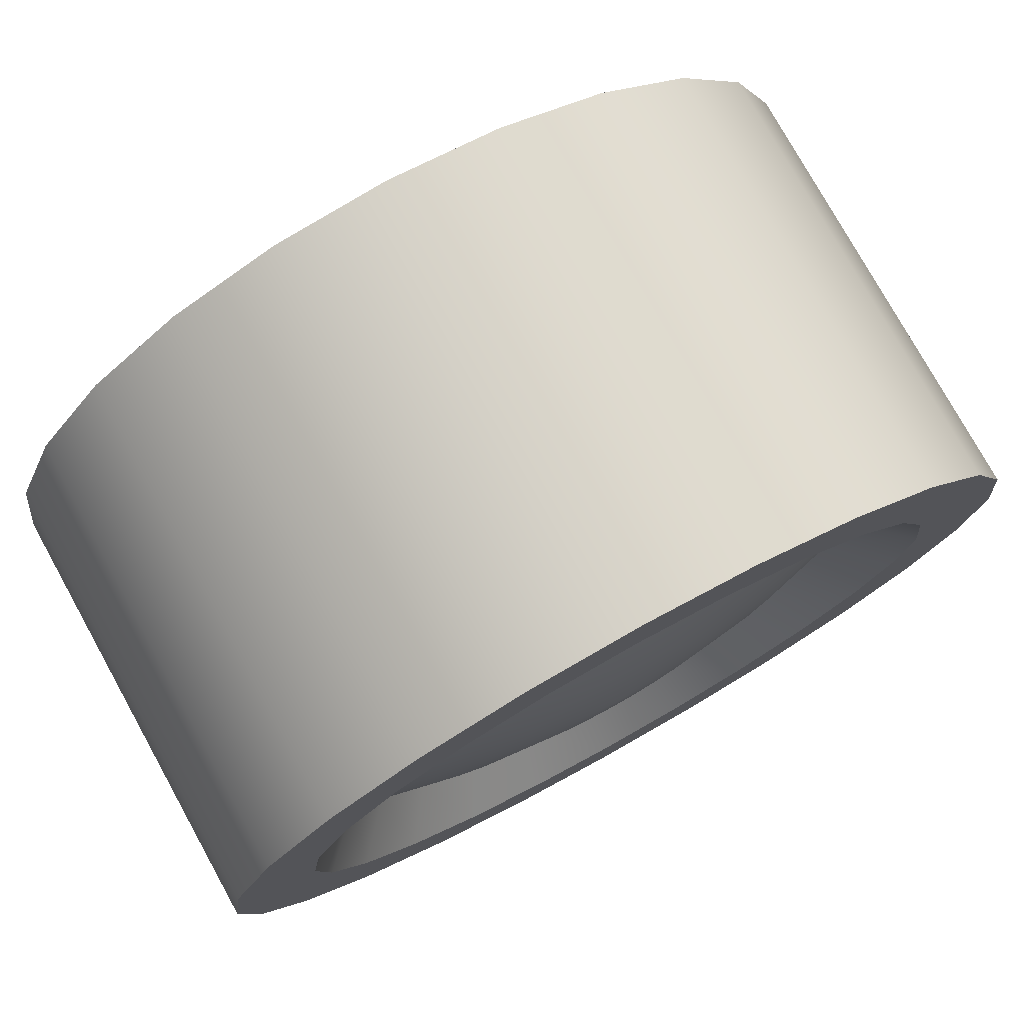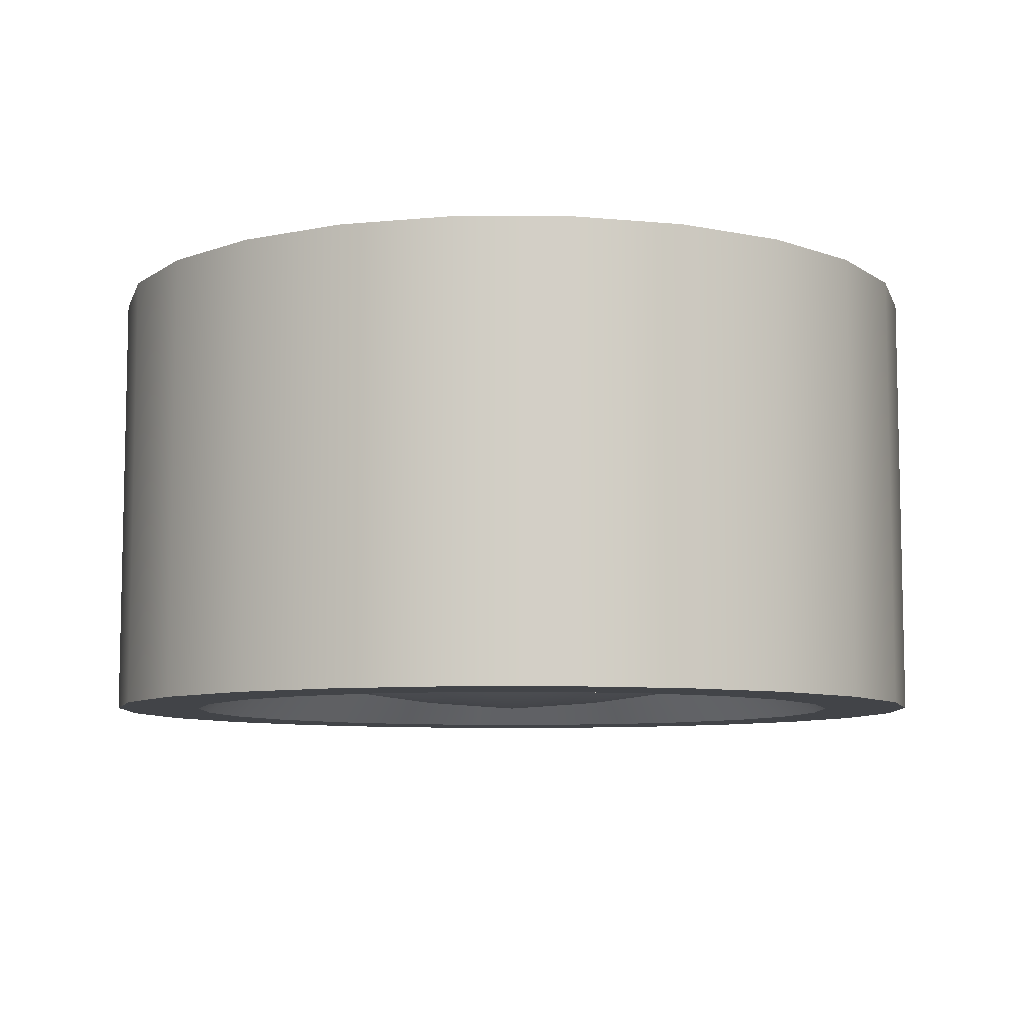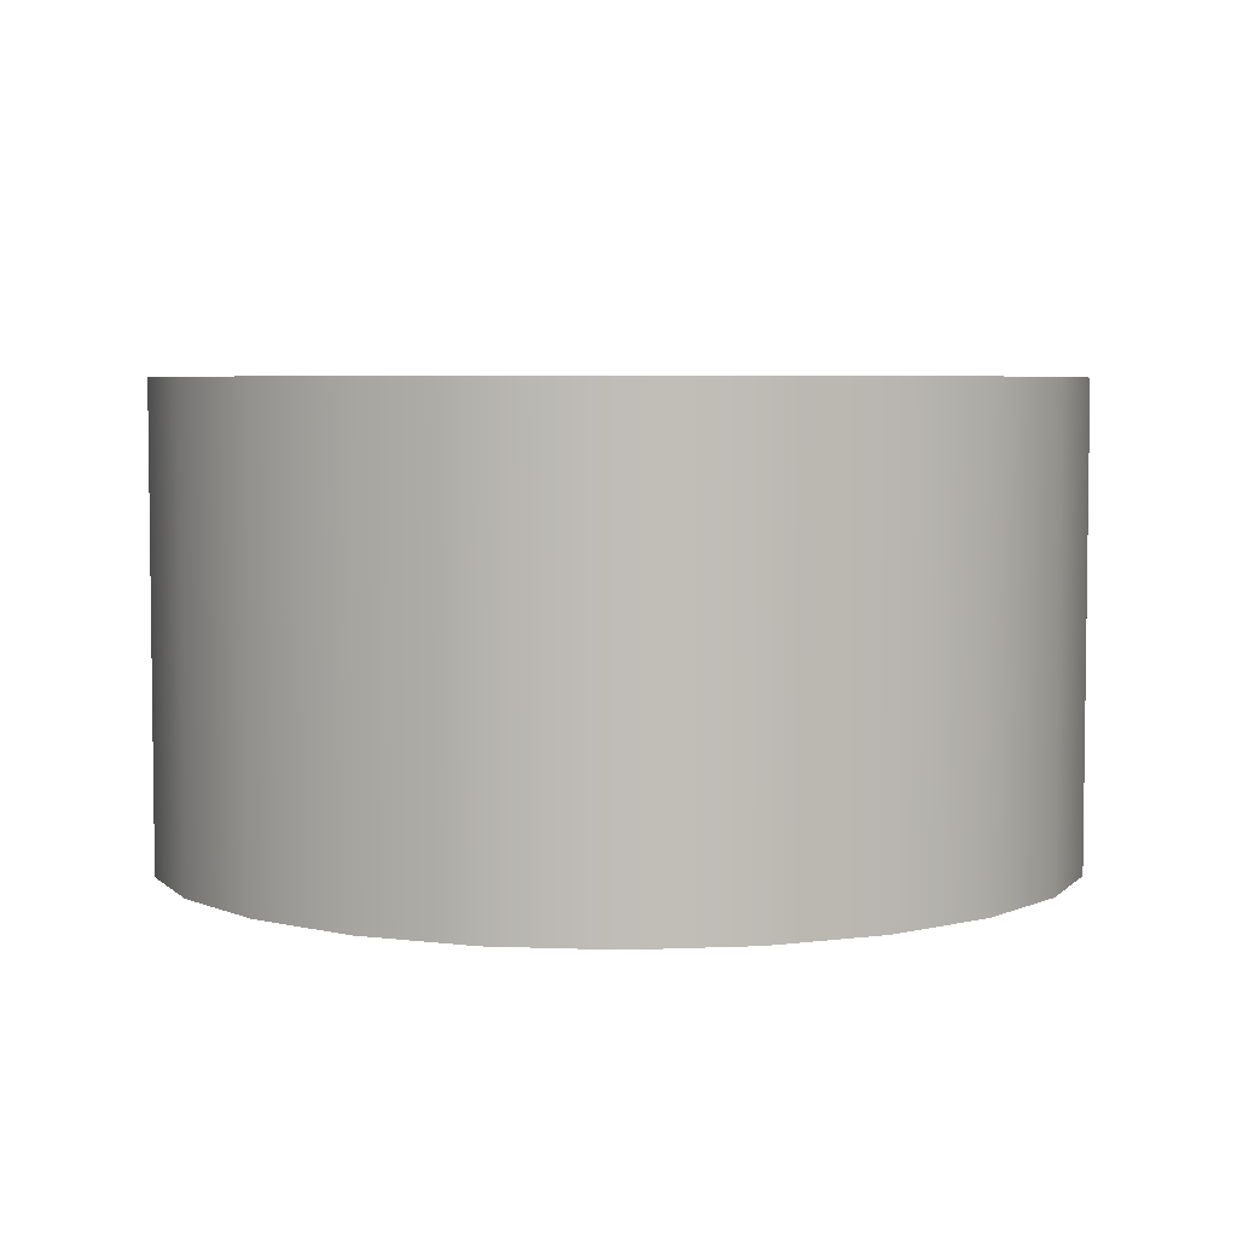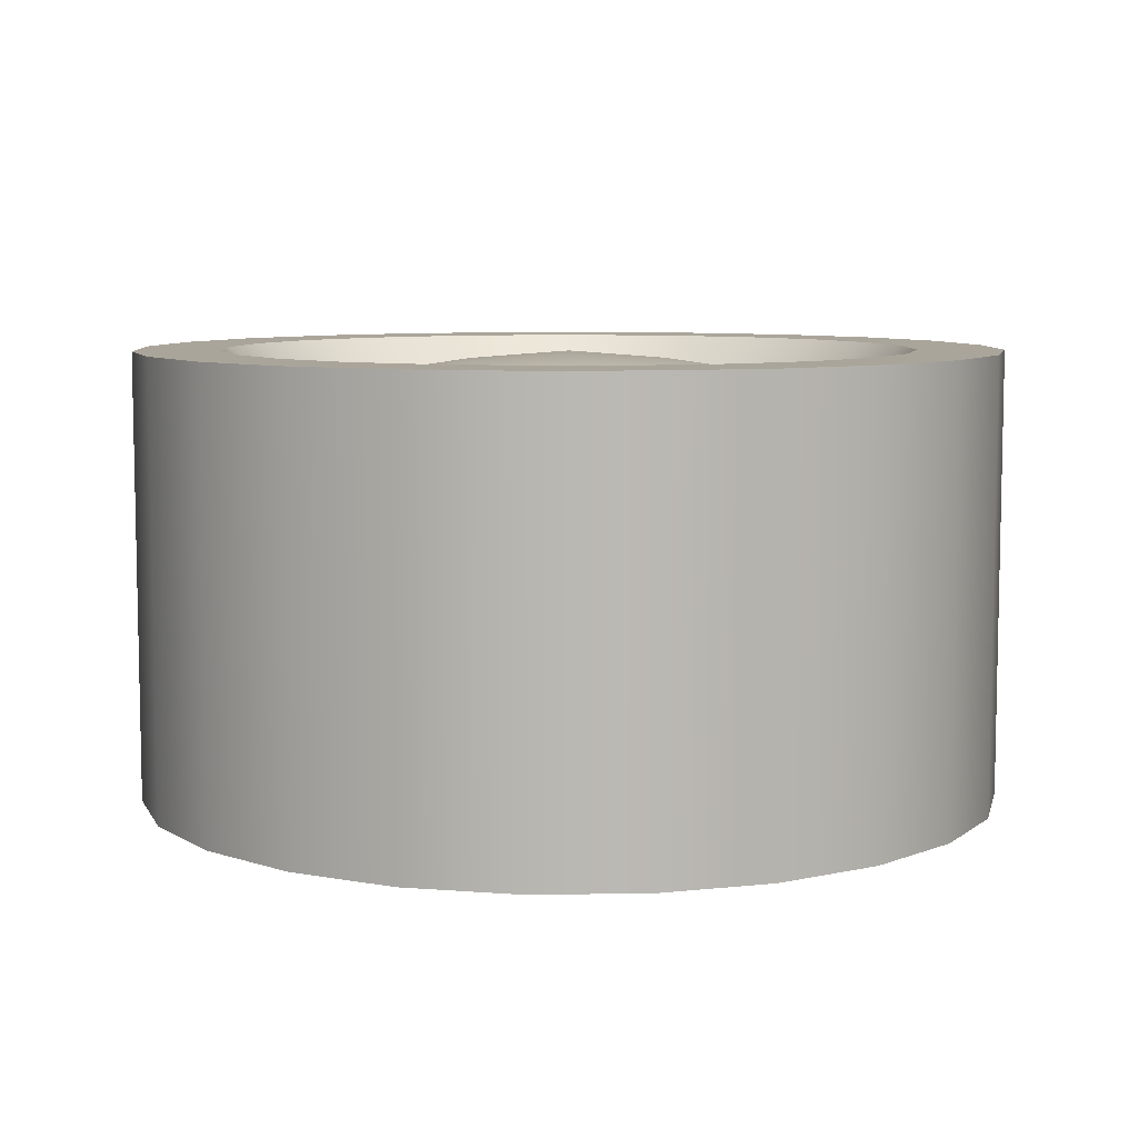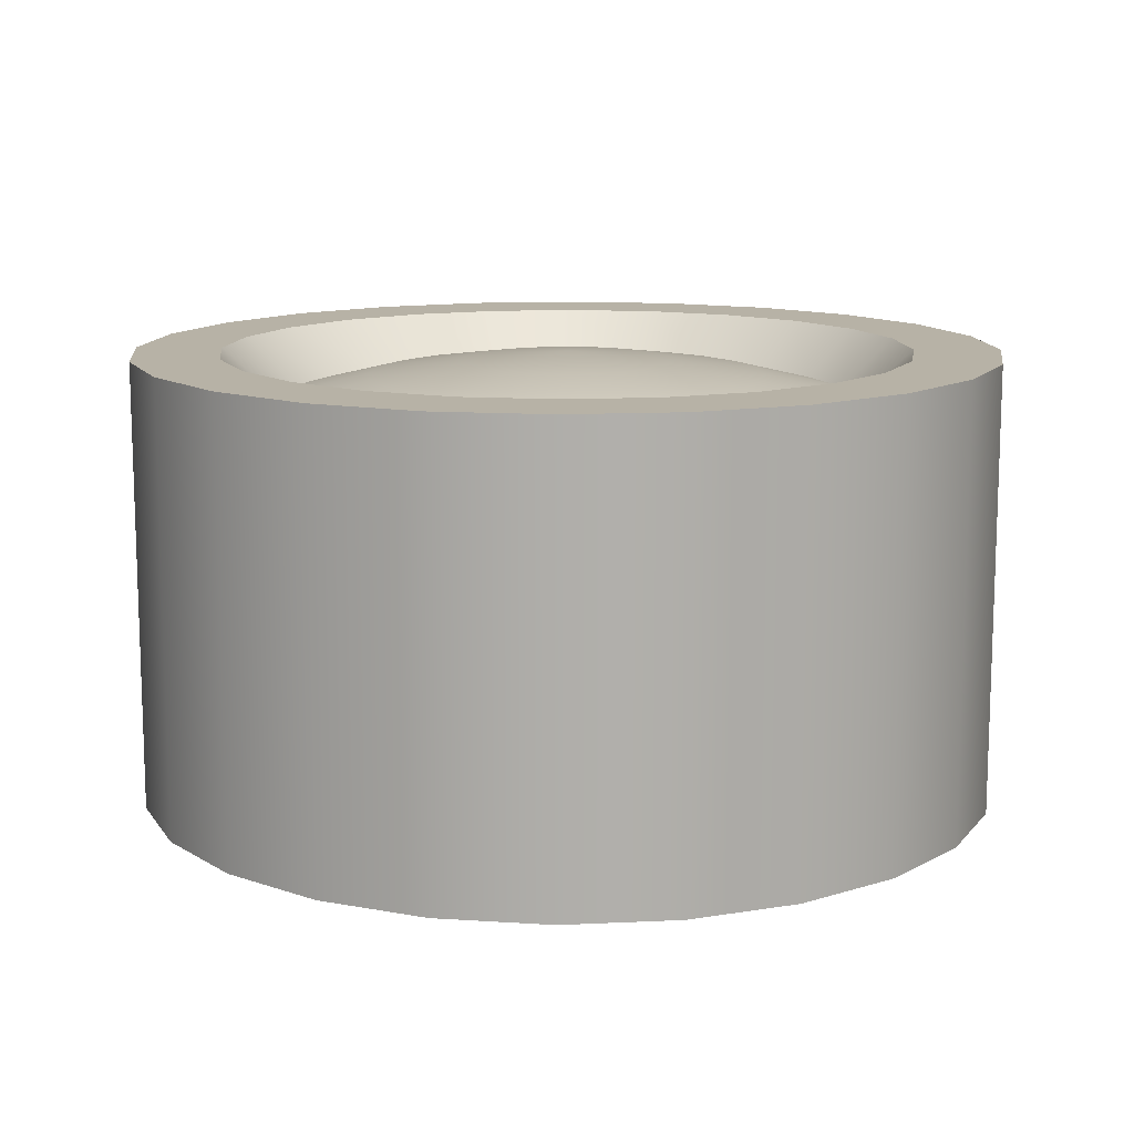
<metadata>
{"format":"obj","ext":"obj","renderer":"f3d","projection":"perspective","resolution":1024,"background":"white","views":[{"elev":77.1,"azim":-29.0,"up":"+Z"},{"elev":-8.1,"azim":22.6,"up":"+Y"},{"elev":4.8,"azim":104.6,"up":"+Y"},{"elev":7.6,"azim":95.2,"up":"+Y"},{"elev":12.3,"azim":151.2,"up":"+Y"}]}
</metadata>
<code>
o Knight_LFO_C
v 0.4688 0.2425 -1.782e-17
v 0.4528 0.2425 0.1213
v 0.4059 0.2425 0.2344
v 0.3315 0.2425 0.3315
v 0.2344 0.2425 0.4059
v 0.1213 0.2425 0.4528
v 2.863e-07 0.2425 0.4688
v -0.1213 0.2425 0.4528
v -0.2344 0.2425 0.4059
v -0.3315 0.2425 0.3315
v -0.4059 0.2425 0.2344
v -0.4528 0.2425 0.1213
v -0.4687 0.2425 3.959e-17
v -0.4528 0.2425 -0.1213
v -0.4059 0.2425 -0.2344
v -0.3315 0.2425 -0.3315
v -0.2344 0.2425 -0.4059
v -0.1213 0.2425 -0.4528
v 2.863e-07 0.2425 -0.4688
v 0.1213 0.2425 -0.4528
v 0.2344 0.2425 -0.4059
v 0.3315 0.2425 -0.3315
v 0.4059 0.2425 -0.2344
v 0.4528 0.2425 -0.1213
v 0.4688 -0.2425 -1.782e-17
v 0.4528 -0.2425 0.1213
v 0.4059 -0.2425 0.2344
v 0.3315 -0.2425 0.3315
v 0.2344 -0.2425 0.4059
v 0.1213 -0.2425 0.4528
v 2.863e-07 -0.2425 0.4688
v -0.1213 -0.2425 0.4528
v -0.2344 -0.2425 0.4059
v -0.3315 -0.2425 0.3315
v -0.4059 -0.2425 0.2344
v -0.4528 -0.2425 0.1213
v -0.4687 -0.2425 3.959e-17
v -0.4528 -0.2425 -0.1213
v -0.4059 -0.2425 -0.2344
v -0.3315 -0.2425 -0.3315
v -0.2344 -0.2425 -0.4059
v -0.1213 -0.2425 -0.4528
v 2.863e-07 -0.2425 -0.4688
v 0.1213 -0.2425 -0.4528
v 0.2344 -0.2425 -0.4059
v 0.3315 -0.2425 -0.3315
v 0.4059 -0.2425 -0.2344
v 0.4528 -0.2425 -0.1213
v 0.3622 0.2425 0.09706
v 0.375 0.2425 -8.51e-18
v 0.3622 0.2425 -0.09706
v 0.3248 0.2425 -0.1875
v 0.2652 0.2425 -0.2652
v 0.1875 0.2425 -0.3248
v 0.09706 0.2425 -0.3622
v 2.863e-07 0.2425 -0.375
v -0.09706 0.2425 -0.3622
v -0.1875 0.2425 -0.3248
v -0.2652 0.2425 -0.2652
v -0.3248 0.2425 -0.1875
v -0.3622 0.2425 -0.09706
v -0.375 0.2425 2.057e-17
v -0.3622 0.2425 0.09706
v -0.3248 0.2425 0.1875
v -0.2652 0.2425 0.2652
v -0.1875 0.2425 0.3248
v -0.09706 0.2425 0.3622
v 2.863e-07 0.2425 0.375
v 0.09706 0.2425 0.3622
v 0.1875 0.2425 0.3248
v 0.2652 0.2425 0.2652
v 0.3248 0.2425 0.1875
v 0.375 -0.2425 -8.51e-18
v 0.3622 -0.2425 0.09706
v 0.3248 -0.2425 0.1875
v 0.2652 -0.2425 0.2652
v 0.1875 -0.2425 0.3248
v 0.09706 -0.2425 0.3622
v 2.863e-07 -0.2425 0.375
v -0.09706 -0.2425 0.3622
v -0.1875 -0.2425 0.3248
v -0.2652 -0.2425 0.2652
v -0.3248 -0.2425 0.1875
v -0.3622 -0.2425 0.09706
v -0.375 -0.2425 2.057e-17
v -0.3622 -0.2425 -0.09706
v -0.3248 -0.2425 -0.1875
v -0.2652 -0.2425 -0.2652
v -0.1875 -0.2425 -0.3248
v -0.09706 -0.2425 -0.3622
v 2.863e-07 -0.2425 -0.375
v 0.09706 -0.2425 -0.3622
v 0.1875 -0.2425 -0.3248
v 0.2652 -0.2425 -0.2652
v 0.3248 -0.2425 -0.1875
v 0.3622 -0.2425 -0.09706
v 0.3174 -0.19 -1.632e-17
v 0.3066 -0.19 0.08214
v 0.2749 -0.19 0.1587
v 0.2244 -0.19 0.2244
v 0.1587 -0.19 0.2749
v 0.08214 -0.19 0.3066
v 2.863e-07 -0.19 0.3174
v -0.08214 -0.19 0.3066
v -0.1587 -0.19 0.2749
v -0.2244 -0.19 0.2244
v -0.2749 -0.19 0.1587
v -0.3066 -0.19 0.08214
v -0.3174 -0.19 2.427e-17
v -0.3066 -0.19 -0.08214
v -0.2749 -0.19 -0.1587
v -0.2244 -0.19 -0.2244
v -0.1587 -0.19 -0.2749
v -0.08214 -0.19 -0.3066
v 2.863e-07 -0.19 -0.3174
v 0.08214 -0.19 -0.3066
v 0.1587 -0.19 -0.2749
v 0.2244 -0.19 -0.2244
v 0.2749 -0.19 -0.1587
v 0.3066 -0.19 -0.08214
v 0.3066 0.19 0.08214
v 0.3174 0.19 -2.214e-17
v 0.3066 0.19 -0.08214
v 0.2749 0.19 -0.1587
v 0.2244 0.19 -0.2244
v 0.1587 0.19 -0.2749
v 0.08214 0.19 -0.3066
v 2.863e-07 0.19 -0.3174
v -0.08214 0.19 -0.3066
v -0.1587 0.19 -0.2749
v -0.2244 0.19 -0.2244
v -0.2749 0.19 -0.1587
v -0.3066 0.19 -0.08214
v -0.3174 0.19 1.844e-17
v -0.3066 0.19 0.08214
v -0.2749 0.19 0.1587
v -0.2244 0.19 0.2244
v -0.1587 0.19 0.2749
v -0.08214 0.19 0.3066
v 2.863e-07 0.19 0.3174
v 0.08214 0.19 0.3066
v 0.1587 0.19 0.2749
v 0.2244 0.19 0.2244
v 0.2749 0.19 0.1587
v 0.4528 0.1325 -0.1213
v 0.4059 0.1325 -0.2344
v 0.3315 0.1325 -0.3315
v 0.2344 0.1325 -0.4059
v 0.1213 0.1325 -0.4528
v 2.863e-07 0.1325 -0.4688
v -0.1213 0.1325 -0.4528
v -0.2344 0.1325 -0.4059
v -0.3315 0.1325 -0.3315
v -0.4059 0.1325 -0.2344
v -0.4528 0.1325 -0.1213
v -0.4687 0.1325 3.959e-17
v -0.4528 0.1325 0.1213
v -0.4059 0.1325 0.2344
v -0.3315 0.1325 0.3315
v -0.2344 0.1325 0.4059
v -0.1213 0.1325 0.4528
v 2.863e-07 0.1325 0.4688
v 0.1213 0.1325 0.4528
v 0.2344 0.1325 0.4059
v 0.3315 0.1325 0.3315
v 0.4059 0.1325 0.2344
v 0.4528 0.1325 0.1213
v 0.4688 0.1325 -1.782e-17
v 0.2165 -0.215 -4.27e-17
v 0.2091 -0.215 0.05604
v 0.1875 -0.215 0.1083
v 0.1531 -0.215 0.1531
v 0.1083 -0.215 0.1875
v 0.05604 -0.215 0.2091
v 2.863e-07 -0.215 0.2165
v -0.05604 -0.215 0.2091
v -0.1083 -0.215 0.1875
v -0.1531 -0.215 0.1531
v -0.1875 -0.215 0.1083
v -0.2091 -0.215 0.05604
v -0.2165 -0.215 4.024e-17
v -0.2091 -0.215 -0.05604
v -0.1875 -0.215 -0.1083
v -0.1531 -0.215 -0.1531
v -0.1083 -0.215 -0.1875
v -0.05604 -0.215 -0.2091
v 2.863e-07 -0.215 -0.2165
v 0.05604 -0.215 -0.2091
v 0.1083 -0.215 -0.1875
v 0.1531 -0.215 -0.1531
v 0.1875 -0.215 -0.1083
v 0.2091 -0.215 -0.05604
v 0.2091 0.215 0.05604
v 0.2165 0.215 -4.451e-17
v 0.2091 0.215 -0.05604
v 0.1875 0.215 -0.1083
v 0.1531 0.215 -0.1531
v 0.1083 0.215 -0.1875
v 0.05604 0.215 -0.2091
v 2.863e-07 0.215 -0.2165
v -0.05604 0.215 -0.2091
v -0.1083 0.215 -0.1875
v -0.1531 0.215 -0.1531
v -0.1875 0.215 -0.1083
v -0.2091 0.215 -0.05604
v -0.2165 0.215 3.702e-17
v -0.2091 0.215 0.05604
v -0.1875 0.215 0.1083
v -0.1531 0.215 0.1531
v -0.1083 0.215 0.1875
v -0.05604 0.215 0.2091
v 2.863e-07 0.215 0.2165
v 0.05604 0.215 0.2091
v 0.1083 0.215 0.1875
v 0.1531 0.215 0.1531
v 0.1875 0.215 0.1083
v 0.1156 -0.23 -7.921e-17
v 0.1117 -0.23 0.02993
v 0.1002 -0.23 0.05782
v 0.08178 -0.23 0.08178
v 0.05782 -0.23 0.1002
v 0.02993 -0.23 0.1117
v 2.863e-07 -0.23 0.1156
v -0.02993 -0.23 0.1117
v -0.05782 -0.23 0.1002
v -0.08178 -0.23 0.08178
v -0.1002 -0.23 0.05782
v -0.1117 -0.23 0.02993
v -0.1156 -0.23 6.161e-17
v -0.1117 -0.23 -0.02993
v -0.1002 -0.23 -0.05782
v -0.08178 -0.23 -0.08178
v -0.05782 -0.23 -0.1002
v -0.02993 -0.23 -0.1117
v 2.863e-07 -0.23 -0.1156
v 0.02993 -0.23 -0.1117
v 0.05782 -0.23 -0.1002
v 0.08178 -0.23 -0.08178
v 0.1002 -0.23 -0.05782
v 0.1117 -0.23 -0.02993
v 0.1117 0.23 0.02993
v 0.1156 0.23 -7.902e-17
v 0.1117 0.23 -0.02993
v 0.1002 0.23 -0.05782
v 0.08178 0.23 -0.08178
v 0.05782 0.23 -0.1002
v 0.02993 0.23 -0.1117
v 2.863e-07 0.23 -0.1156
v -0.02993 0.23 -0.1117
v -0.05782 0.23 -0.1002
v -0.08178 0.23 -0.08178
v -0.1002 0.23 -0.05782
v -0.1117 0.23 -0.02993
v -0.1156 0.23 6.18e-17
v -0.1117 0.23 0.02993
v -0.1002 0.23 0.05782
v -0.08178 0.23 0.08178
v -0.05782 0.23 0.1002
v -0.02993 0.23 0.1117
v 2.863e-07 0.23 0.1156
v 0.02993 0.23 0.1117
v 0.05782 0.23 0.1002
v 0.08178 0.23 0.08178
v 0.1002 0.23 0.05782
v 2.863e-07 0.24 -2.446e-17
v 2.863e-07 -0.24 -2.006e-17
g Knight_LFO_C_Knight_LFO_C_auv
f 1 50 49 2
f 3 72 71 4
f 5 70 69 6
f 7 68 67 8
f 10 65 64 11
f 12 63 62 13
f 14 61 60 15
f 17 58 57 18
f 20 55 54 21
f 23 52 51 24
f 26 74 73 25
f 28 76 75 27
f 31 79 78 30
f 33 81 80 32
f 35 83 82 34
f 37 85 84 36
f 39 87 86 38
f 42 90 89 41
f 45 93 92 44
f 47 95 94 46
f 97 169 192 120
f 98 170 169 97
f 99 171 170 98
f 100 172 171 99
f 101 173 172 100
f 102 174 173 101
f 103 175 174 102
f 104 176 175 103
f 105 177 176 104
f 106 178 177 105
f 107 179 178 106
f 108 180 179 107
f 109 181 180 108
f 110 182 181 109
f 111 183 182 110
f 112 184 183 111
f 113 185 184 112
f 114 186 185 113
f 115 187 186 114
f 116 188 187 115
f 117 189 188 116
f 118 190 189 117
f 119 191 190 118
f 120 192 191 119
f 121 193 216 144
f 122 194 193 121
f 123 195 194 122
f 124 196 195 123
f 125 197 196 124
f 126 198 197 125
f 127 199 198 126
f 128 200 199 127
f 129 201 200 128
f 130 202 201 129
f 131 203 202 130
f 132 204 203 131
f 133 205 204 132
f 134 206 205 133
f 135 207 206 134
f 136 208 207 135
f 137 209 208 136
f 138 210 209 137
f 139 211 210 138
f 140 212 211 139
f 141 213 212 140
f 142 214 213 141
f 143 215 214 142
f 144 216 215 143
f 169 217 240 192
f 170 218 217 169
f 171 219 218 170
f 172 220 219 171
f 173 221 220 172
f 174 222 221 173
f 175 223 222 174
f 176 224 223 175
f 177 225 224 176
f 178 226 225 177
f 179 227 226 178
f 180 228 227 179
f 181 229 228 180
f 182 230 229 181
f 183 231 230 182
f 184 232 231 183
f 185 233 232 184
f 186 234 233 185
f 187 235 234 186
f 188 236 235 187
f 189 237 236 188
f 190 238 237 189
f 191 239 238 190
f 192 240 239 191
f 193 241 264 216
f 194 242 241 193
f 195 243 242 194
f 196 244 243 195
f 197 245 244 196
f 198 246 245 197
f 199 247 246 198
f 200 248 247 199
f 201 249 248 200
f 202 250 249 201
f 203 251 250 202
f 204 252 251 203
f 205 253 252 204
f 206 254 253 205
f 207 255 254 206
f 208 256 255 207
f 209 257 256 208
f 210 258 257 209
f 211 259 258 210
f 212 260 259 211
f 213 261 260 212
f 214 262 261 213
f 215 263 262 214
f 216 264 263 215
f 217 266 240
f 218 266 217
f 219 266 218
f 220 266 219
f 221 266 220
f 222 266 221
f 223 266 222
f 224 266 223
f 225 266 224
f 226 266 225
f 227 266 226
f 228 266 227
f 229 266 228
f 230 266 229
f 231 266 230
f 232 266 231
f 233 266 232
f 234 266 233
f 235 266 234
f 236 266 235
f 237 266 236
f 238 266 237
f 239 266 238
f 240 266 239
f 241 265 264
f 242 265 241
f 243 265 242
f 244 265 243
f 245 265 244
f 246 265 245
f 247 265 246
f 248 265 247
f 249 265 248
f 250 265 249
f 251 265 250
f 252 265 251
f 253 265 252
f 254 265 253
f 255 265 254
f 256 265 255
f 257 265 256
f 258 265 257
f 259 265 258
f 260 265 259
f 261 265 260
f 262 265 261
f 263 265 262
f 264 265 263
f 2 49 72 3
f 4 71 70 5
f 6 69 68 7
f 9 66 65 10
f 11 64 63 12
f 13 62 61 14
f 16 59 58 17
f 19 56 55 20
f 22 53 52 23
f 24 51 50 1
f 27 75 74 26
f 30 78 77 29
f 32 80 79 31
f 34 82 81 33
f 36 84 83 35
f 38 86 85 37
f 41 89 88 40
f 43 91 90 42
f 46 94 93 45
f 48 96 95 47
f 8 67 66 9
f 15 60 59 16
f 18 57 56 19
f 21 54 53 22
f 25 73 96 48
f 29 77 76 28
f 40 88 87 39
f 44 92 91 43
f 25 168 167 26
f 26 167 166 27
f 27 166 165 28
f 28 165 164 29
f 29 164 163 30
f 30 163 162 31
f 31 162 161 32
f 32 161 160 33
f 33 160 159 34
f 34 159 158 35
f 35 158 157 36
f 36 157 156 37
f 37 156 155 38
f 38 155 154 39
f 39 154 153 40
f 40 153 152 41
f 41 152 151 42
f 42 151 150 43
f 43 150 149 44
f 44 149 148 45
f 45 148 147 46
f 46 147 146 47
f 47 146 145 48
f 48 145 168 25
f 49 121 144 72
f 50 122 121 49
f 51 123 122 50
f 52 124 123 51
f 53 125 124 52
f 54 126 125 53
f 55 127 126 54
f 56 128 127 55
f 57 129 128 56
f 58 130 129 57
f 59 131 130 58
f 60 132 131 59
f 61 133 132 60
f 62 134 133 61
f 63 135 134 62
f 64 136 135 63
f 65 137 136 64
f 66 138 137 65
f 67 139 138 66
f 68 140 139 67
f 69 141 140 68
f 70 142 141 69
f 71 143 142 70
f 72 144 143 71
f 73 97 120 96
f 74 98 97 73
f 75 99 98 74
f 76 100 99 75
f 77 101 100 76
f 78 102 101 77
f 79 103 102 78
f 80 104 103 79
f 81 105 104 80
f 82 106 105 81
f 83 107 106 82
f 84 108 107 83
f 85 109 108 84
f 86 110 109 85
f 87 111 110 86
f 88 112 111 87
f 89 113 112 88
f 90 114 113 89
f 91 115 114 90
f 92 116 115 91
f 93 117 116 92
f 94 118 117 93
f 95 119 118 94
f 96 120 119 95
f 1 168 145 24
f 2 167 168 1
f 3 166 167 2
f 4 165 166 3
f 5 164 165 4
f 6 163 164 5
f 7 162 163 6
f 8 161 162 7
f 9 160 161 8
f 10 159 160 9
f 11 158 159 10
f 12 157 158 11
f 13 156 157 12
f 14 155 156 13
f 15 154 155 14
f 16 153 154 15
f 17 152 153 16
f 18 151 152 17
f 19 150 151 18
f 20 149 150 19
f 21 148 149 20
f 22 147 148 21
f 23 146 147 22
f 24 145 146 23

</code>
